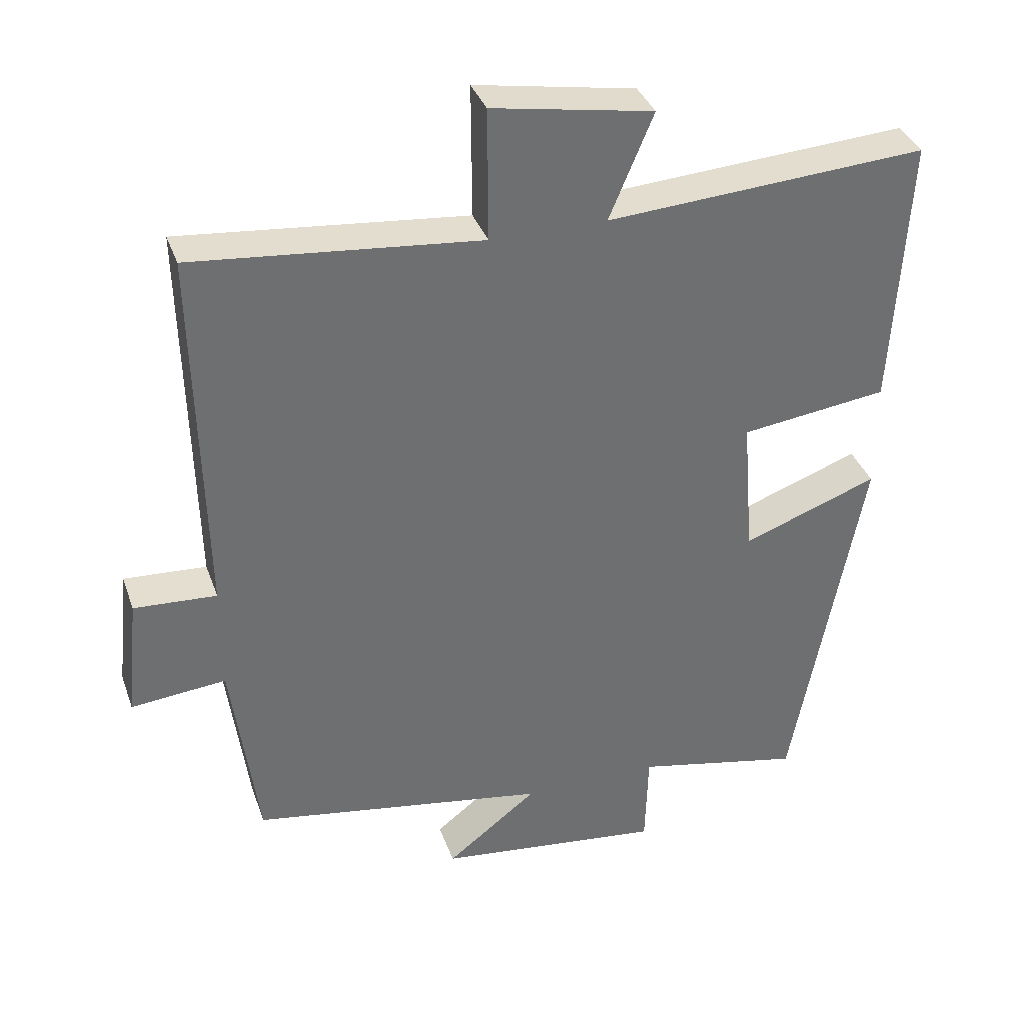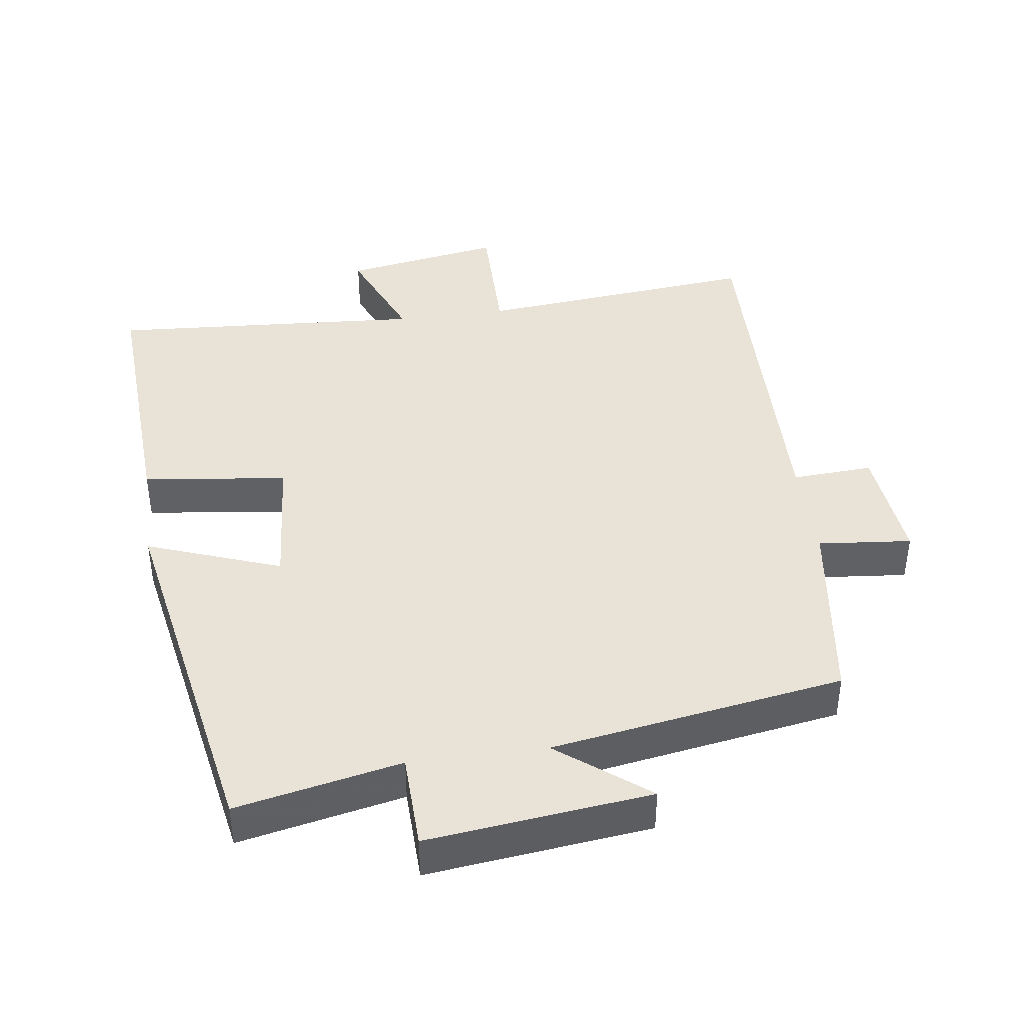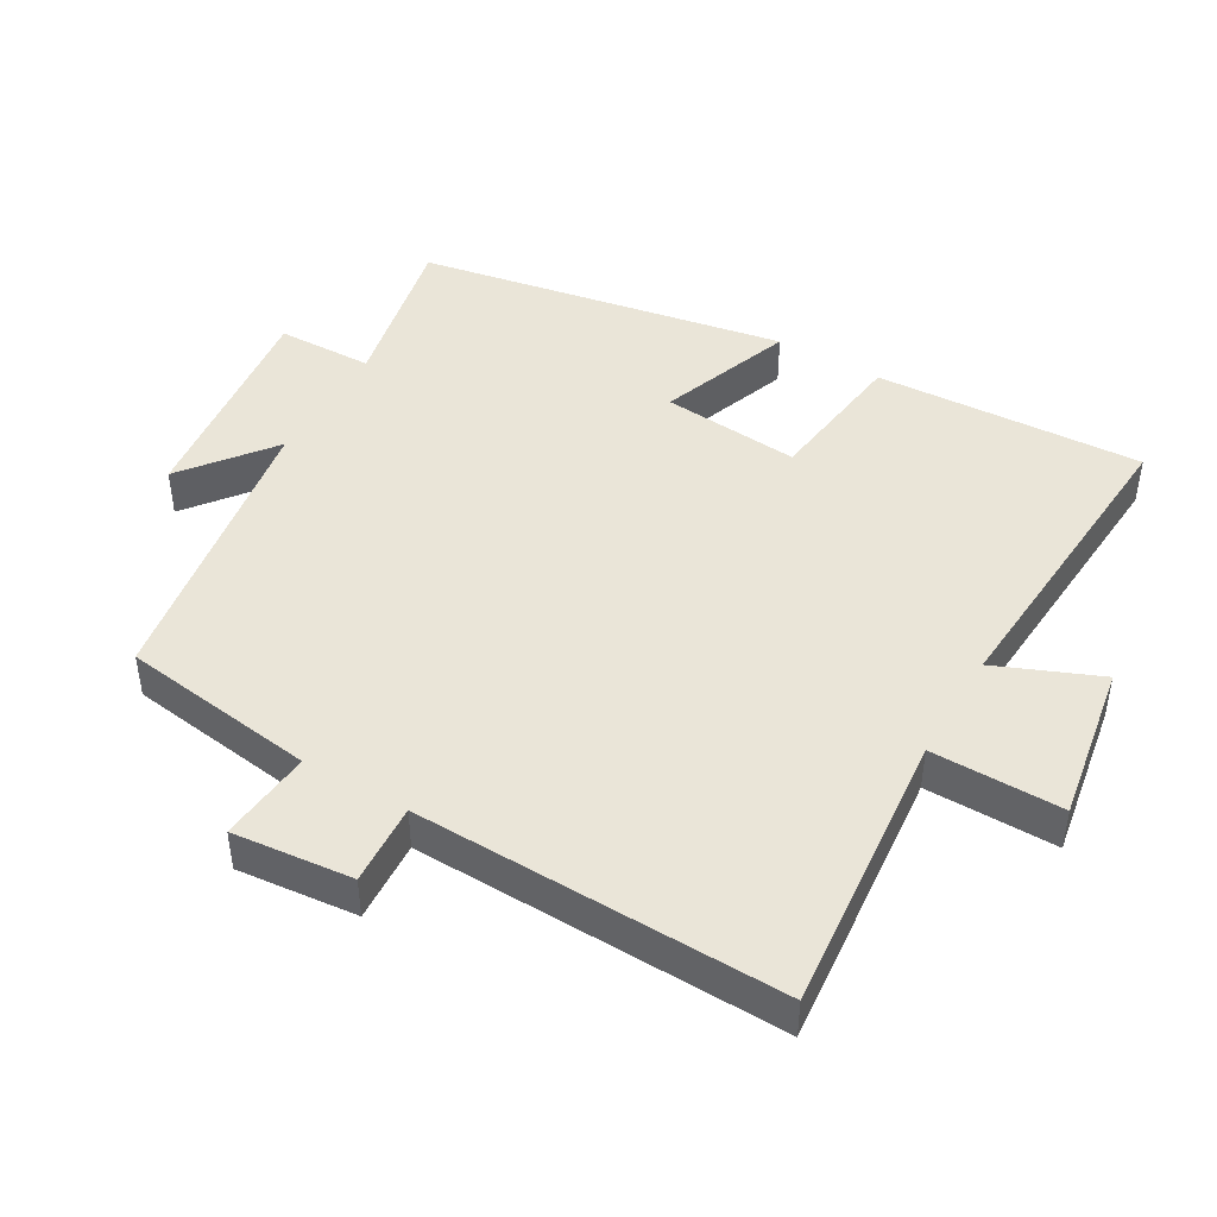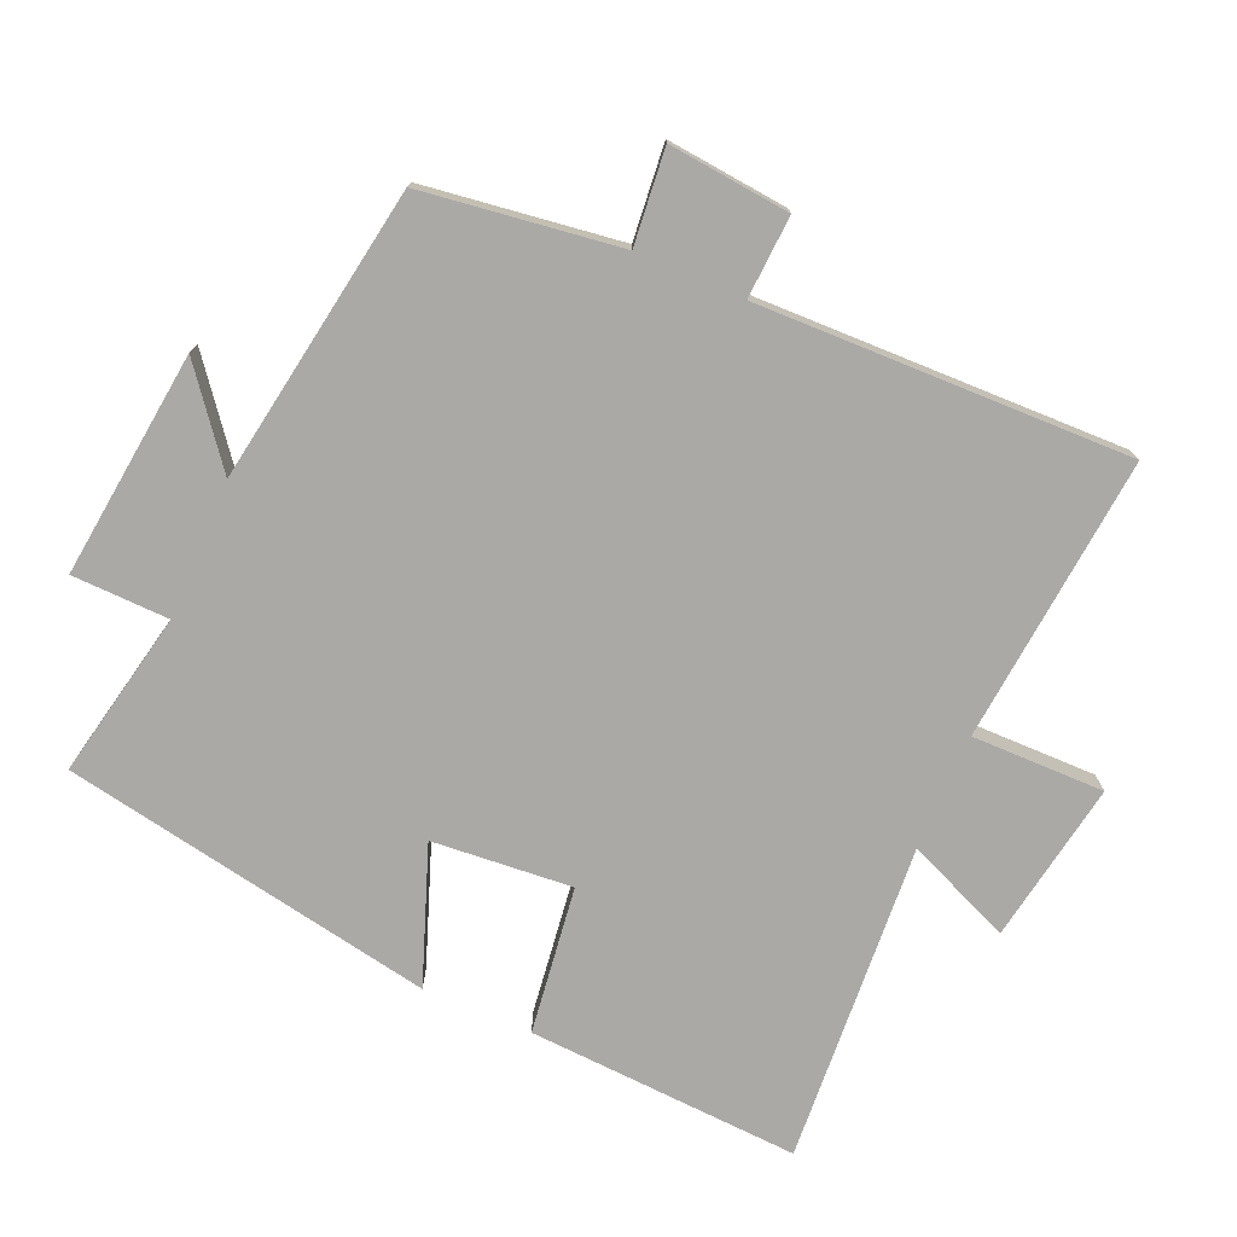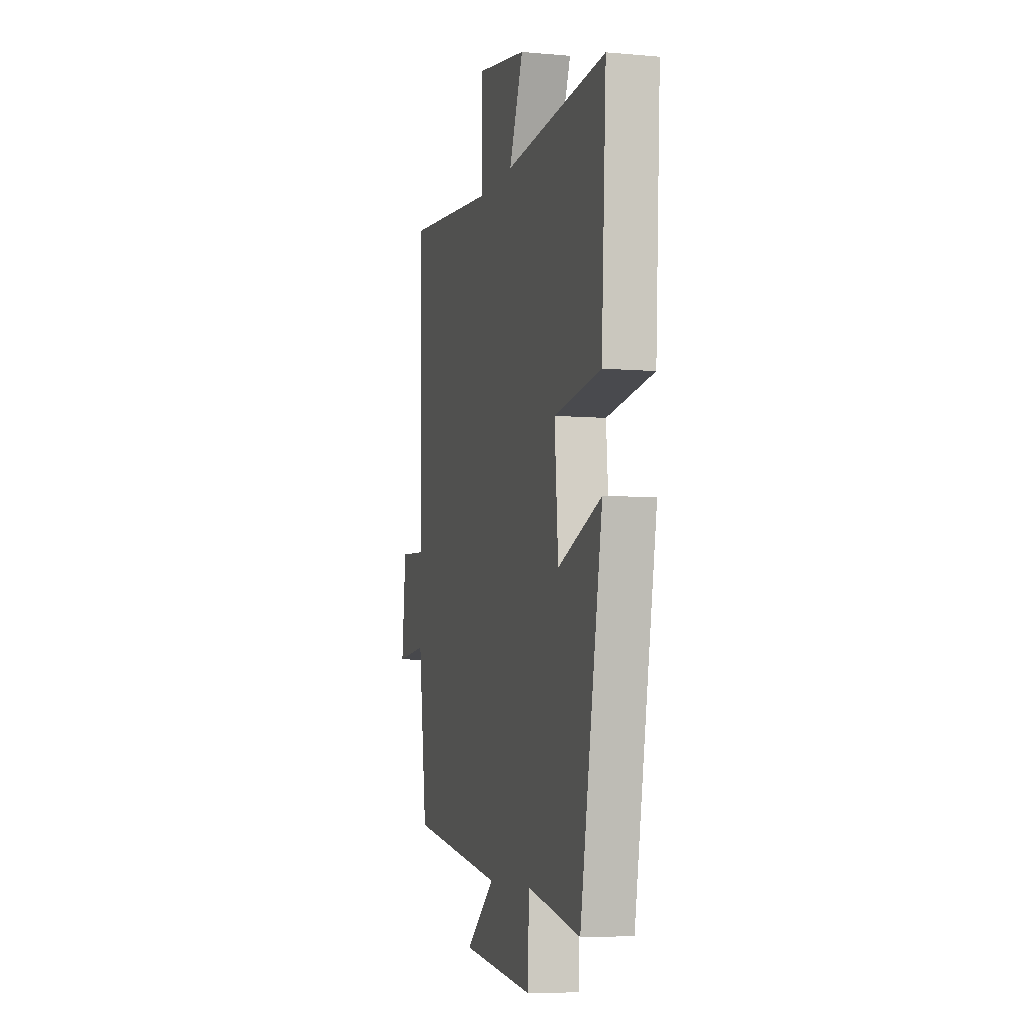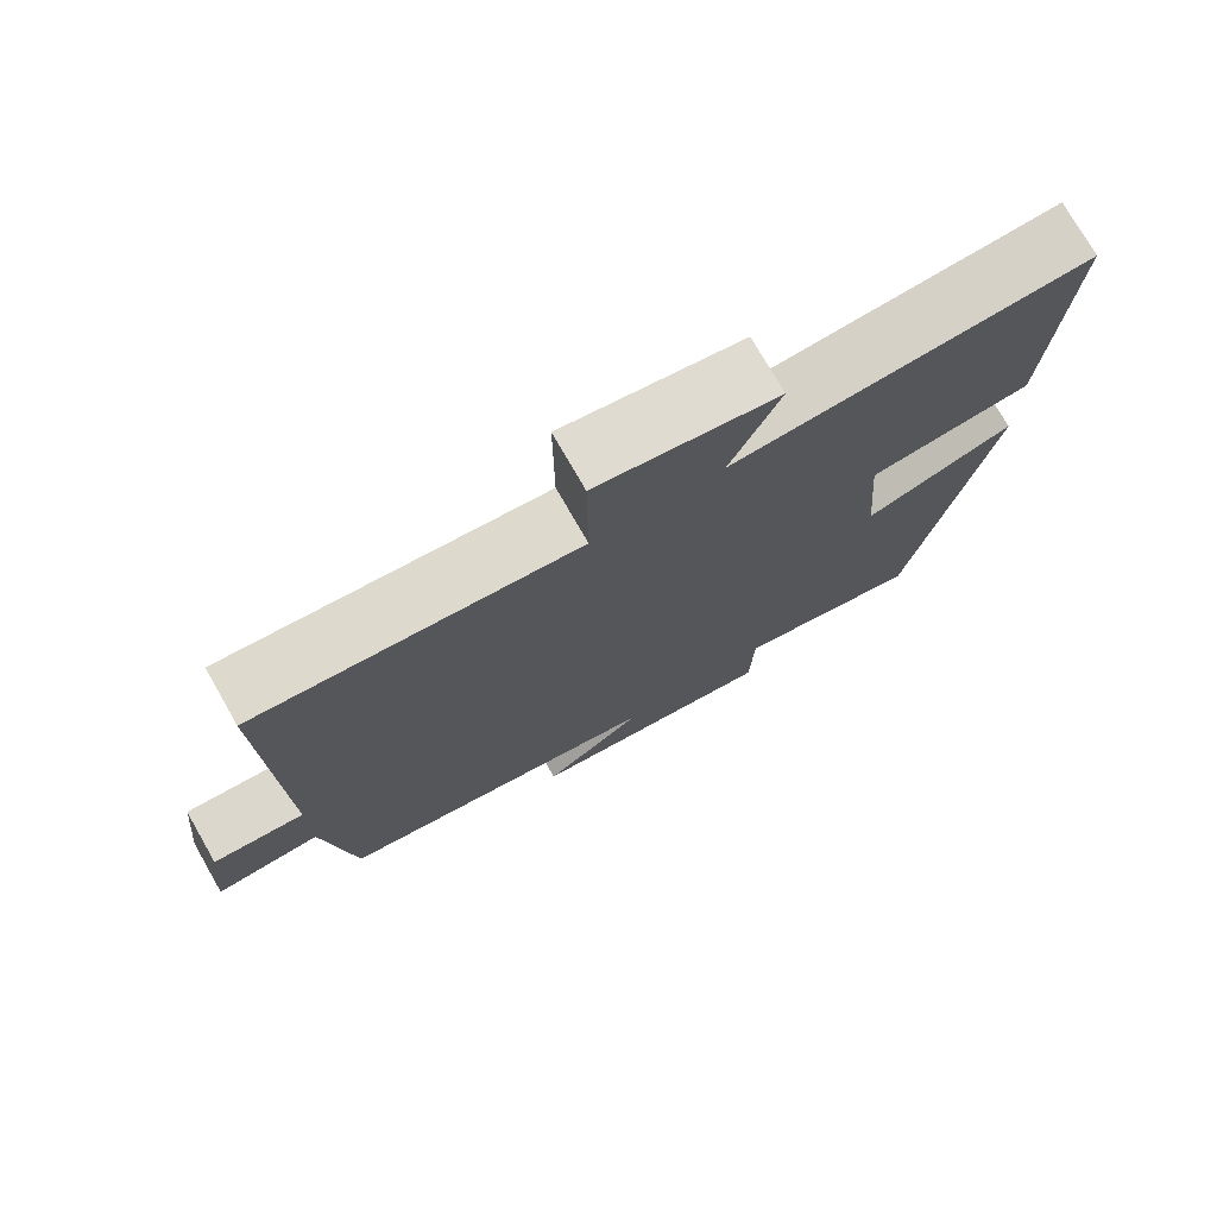
<metadata>
{"format":"obj","ext":"obj","renderer":"f3d","projection":"perspective","resolution":1024,"background":"white","views":[{"elev":36.0,"azim":-18.3,"up":"+Z"},{"elev":41.6,"azim":172.2,"up":"+Y"},{"elev":45.4,"azim":-59.7,"up":"+Y"},{"elev":-75.6,"azim":-113.3,"up":"+Y"},{"elev":-6.4,"azim":75.1,"up":"+Z"},{"elev":75.5,"azim":-29.8,"up":"+Z"}]}
</metadata>
<code>
v 0.4 0.07 -0.55
v 0.161 0.07 -0.5
v 0.157 0.07 -0.639
v -0.167 0.07 -0.601
v -0.037 0.07 -0.5
v -0.462 0.07 -0.43
v -0.5 0.07 -0.147
v -0.636 0.07 -0.16
v -0.618 0.07 0.014
v -0.5 0.07 0.007
v -0.511 0.07 0.54
v -0.101 0.07 0.5
v -0.102 0.07 0.69
v 0.128 0.07 0.65
v 0.065 0.07 0.5
v 0.522 0.07 0.53
v 0.5 0.07 0.14
v 0.29 0.07 0.113
v 0.306 0.07 -0.087
v 0.5 0.07 -0.016
v 0.4 0 -0.55
v 0.161 0 -0.5
v 0.157 0 -0.639
v -0.167 0 -0.601
v -0.037 0 -0.5
v -0.462 0 -0.43
v -0.5 0 -0.147
v -0.636 0 -0.16
v -0.618 0 0.014
v -0.5 0 0.007
v -0.511 0 0.54
v -0.101 0 0.5
v -0.102 0 0.69
v 0.128 0 0.65
v 0.065 0 0.5
v 0.522 0 0.53
v 0.5 0 0.14
v 0.29 0 0.113
v 0.306 0 -0.087
v 0.5 0 -0.016
f 19 20 1 2
f 18 19 2
f 15 16 17 18
f 15 18 2
f 12 13 14 15
f 12 15 2 3
f 10 11 12 3
f 7 8 9 10
f 5 6 7 10
f 5 10 3
f 3 4 5
f 22 21 40 39
f 22 39 38
f 38 37 36 35
f 22 38 35
f 35 34 33 32
f 23 22 35 32
f 23 32 31 30
f 30 29 28 27
f 30 27 26 25
f 23 30 25
f 25 24 23
f 1 21 22 2
f 2 22 23 3
f 3 23 24 4
f 4 24 25 5
f 5 25 26 6
f 6 26 27 7
f 7 27 28 8
f 8 28 29 9
f 9 29 30 10
f 10 30 31 11
f 11 31 32 12
f 12 32 33 13
f 13 33 34 14
f 14 34 35 15
f 15 35 36 16
f 16 36 37 17
f 17 37 38 18
f 18 38 39 19
f 19 39 40 20
f 20 40 21 1

</code>
